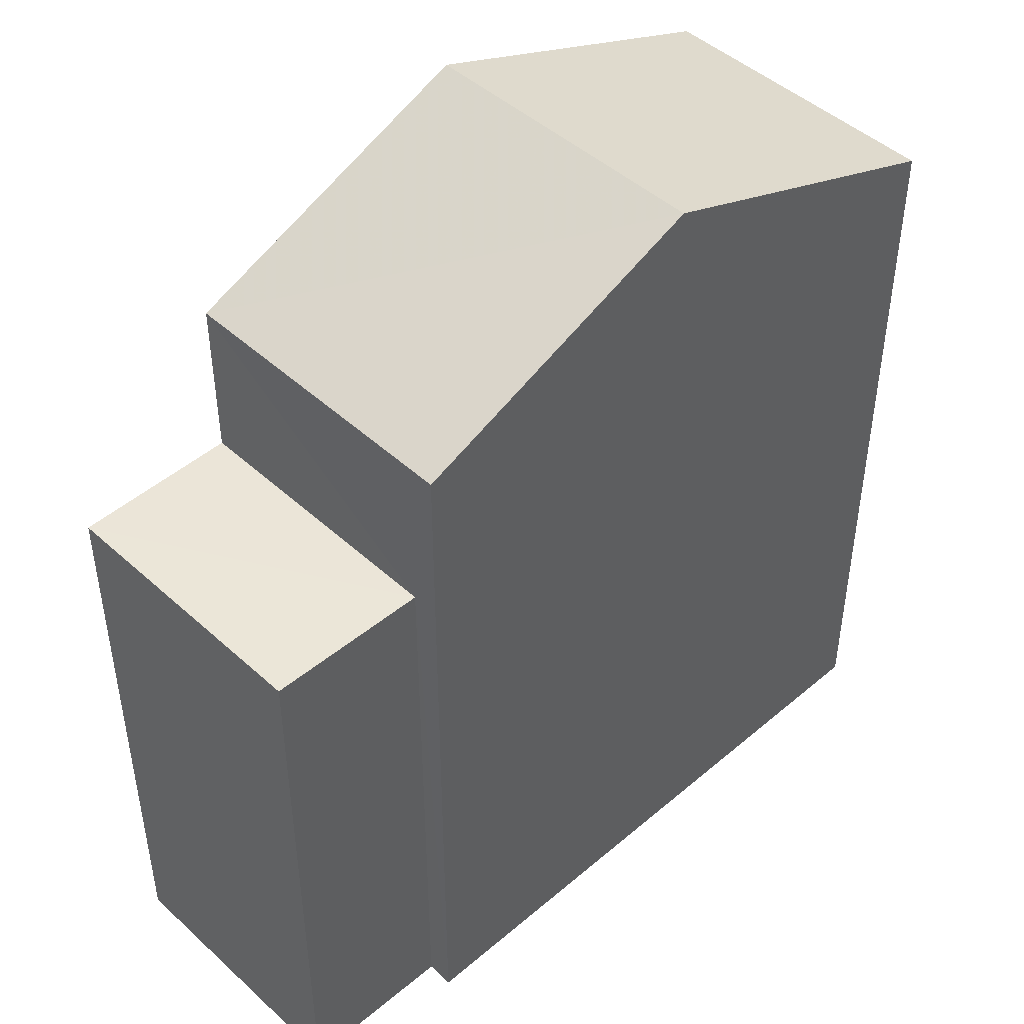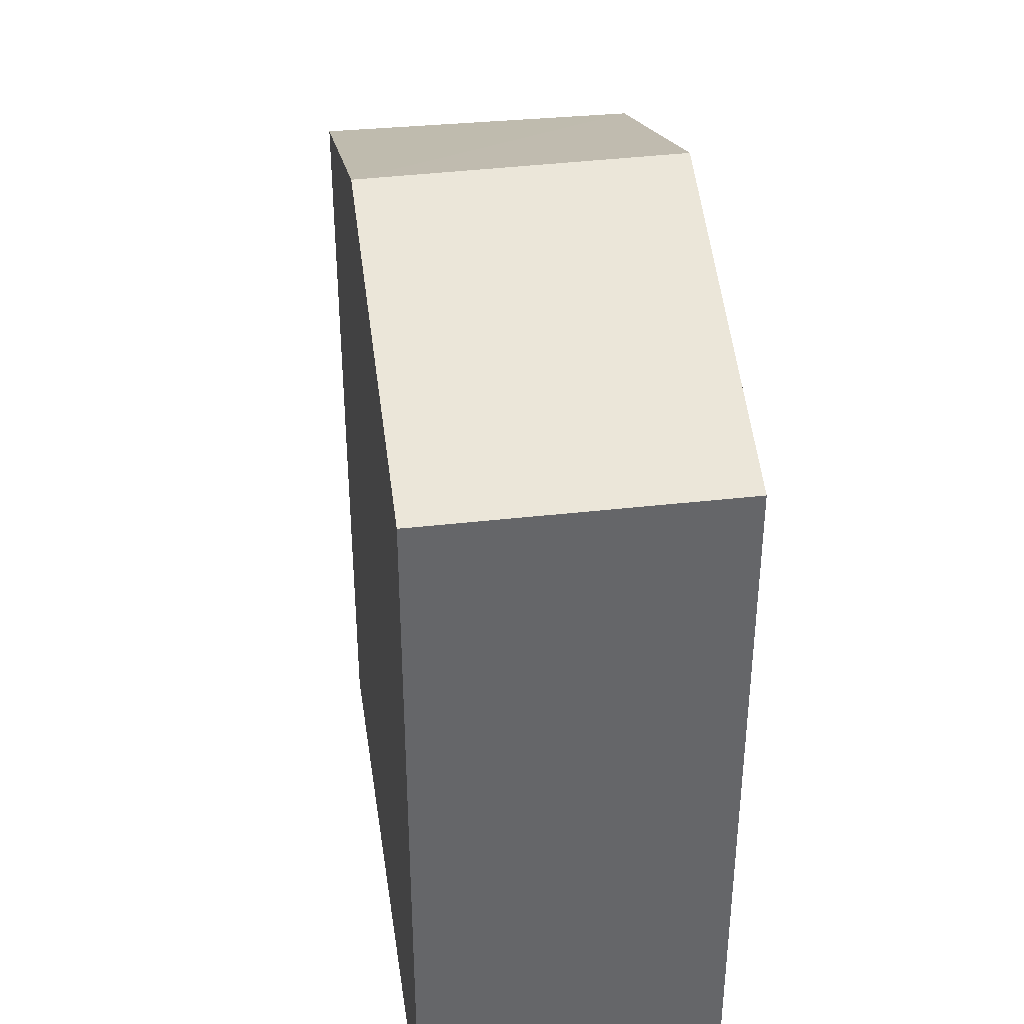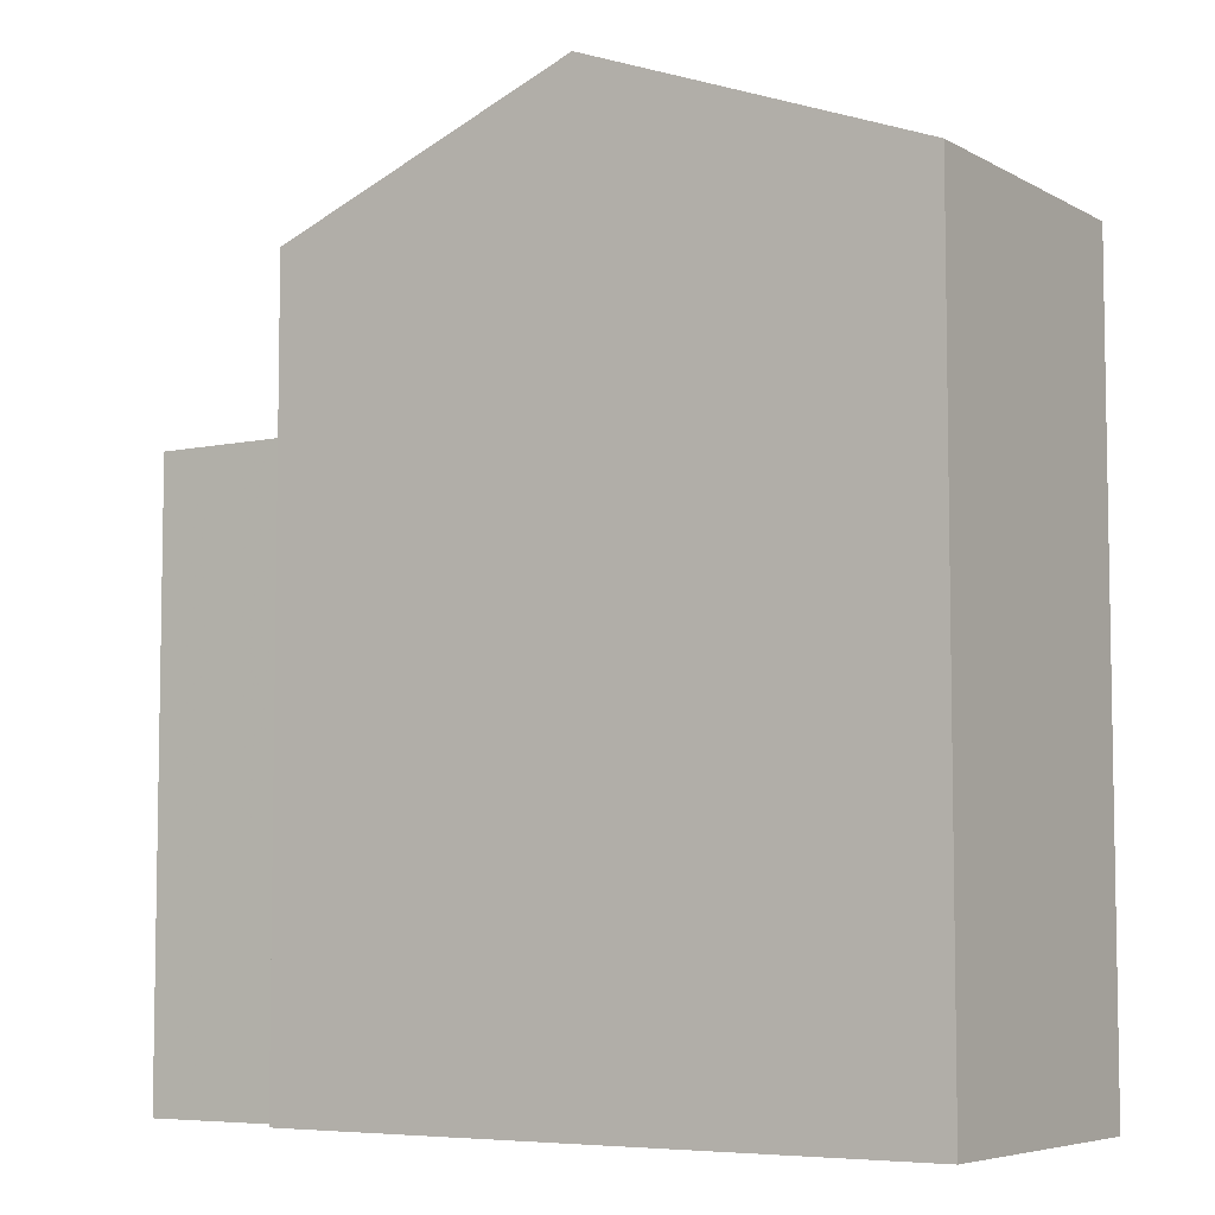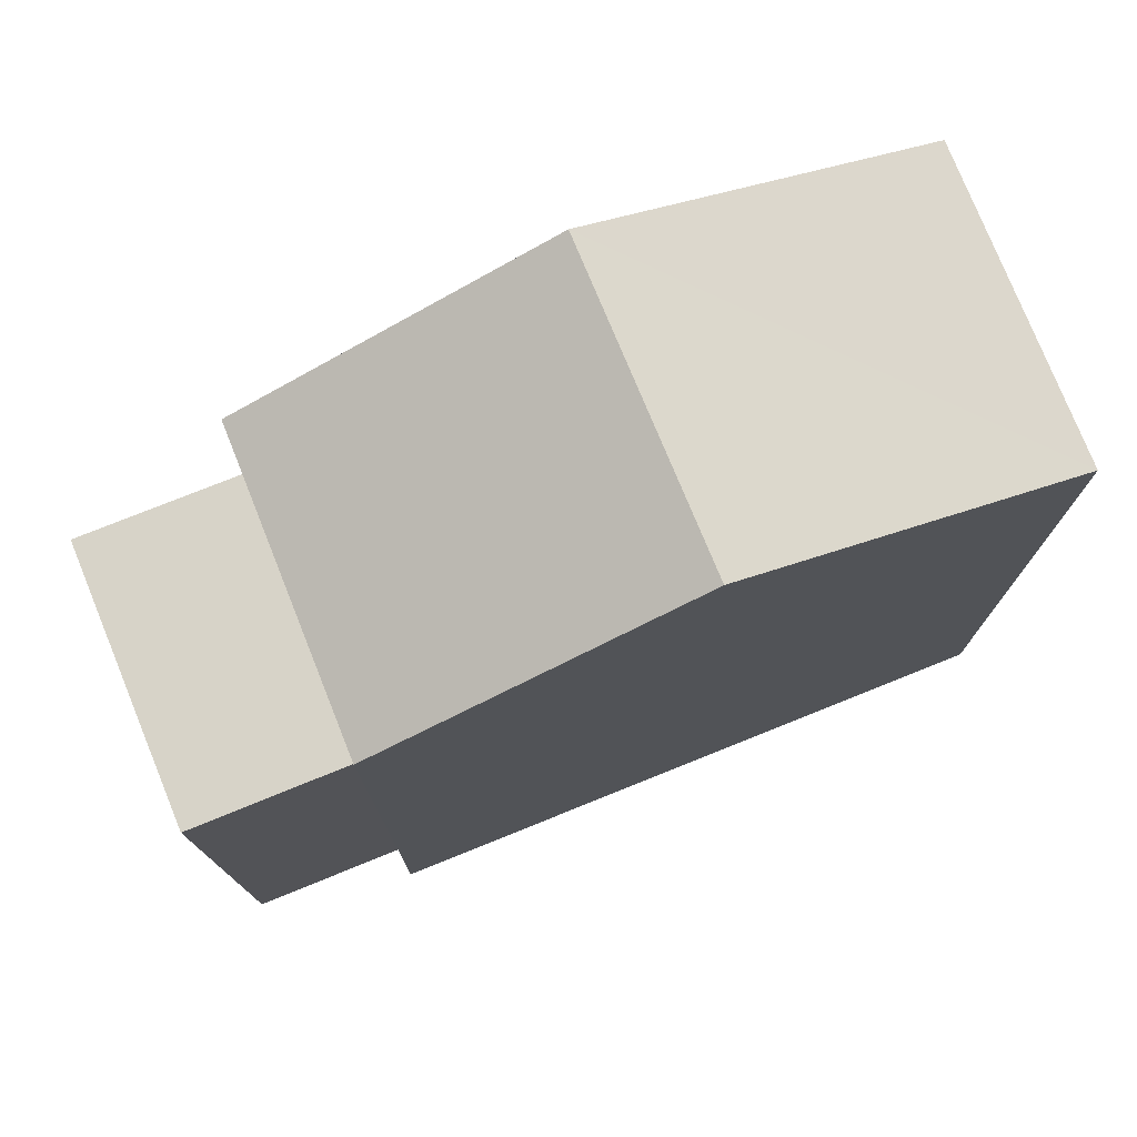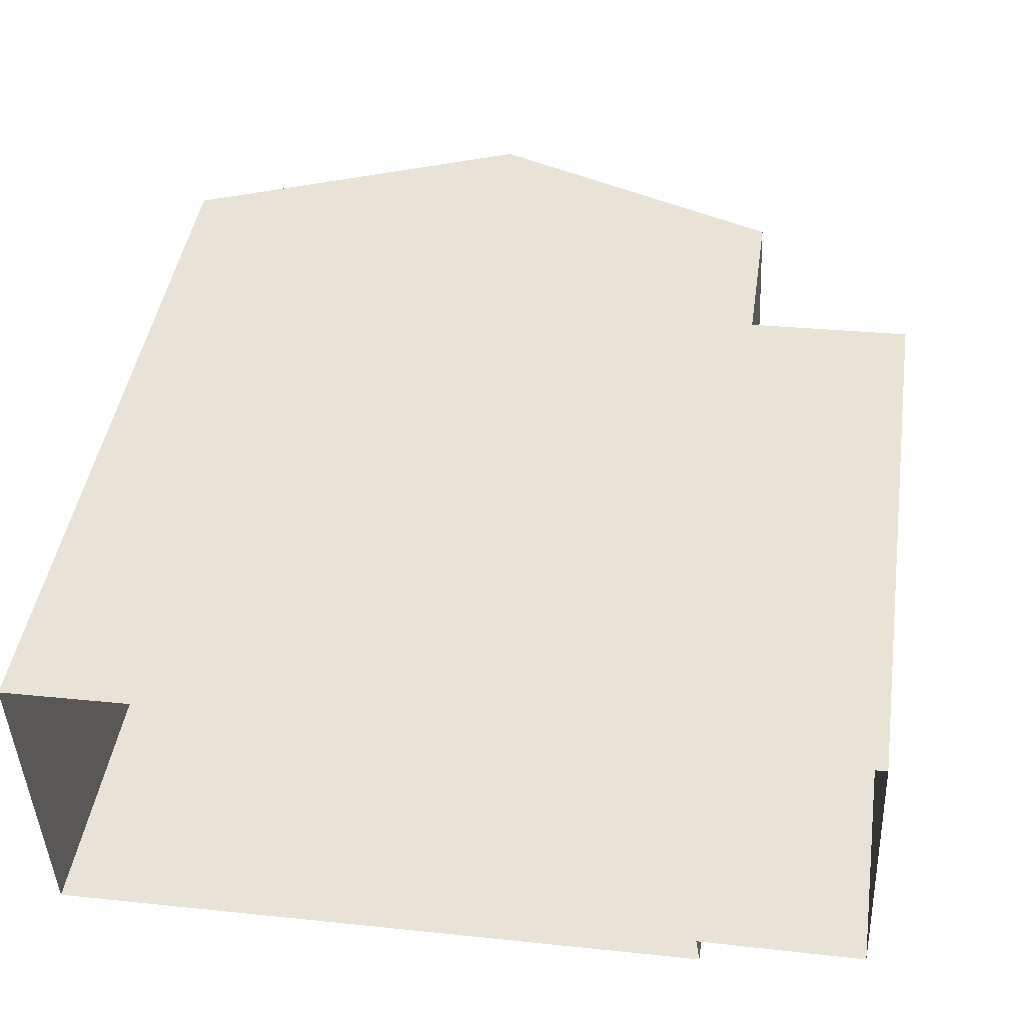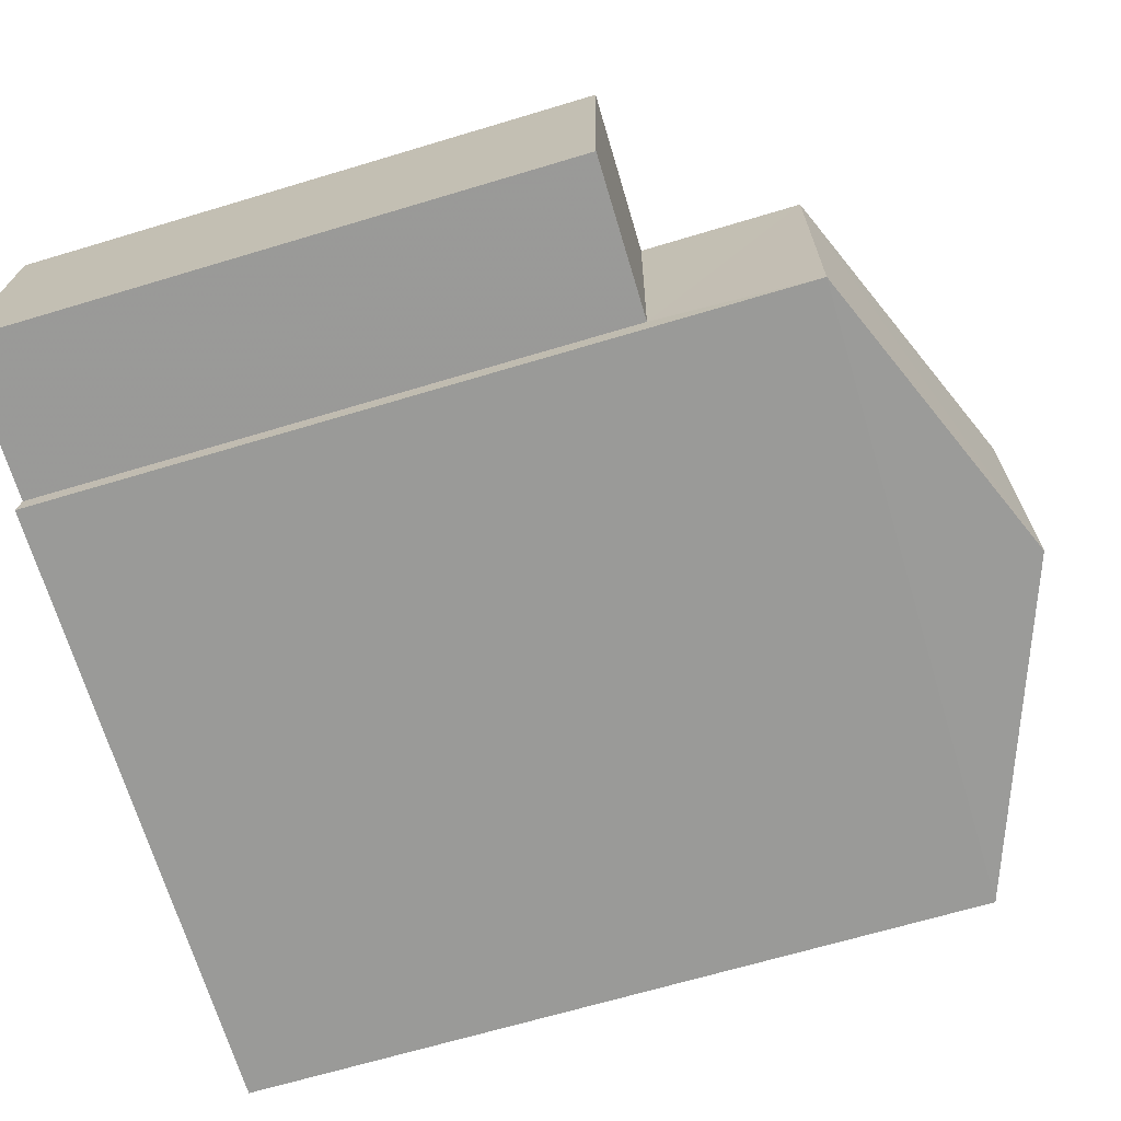
<metadata>
{"format":"obj","ext":"obj","renderer":"f3d","projection":"perspective","resolution":1024,"background":"white","views":[{"elev":46.0,"azim":-46.4,"up":"+Z"},{"elev":38.7,"azim":79.3,"up":"+Z"},{"elev":-6.2,"azim":30.3,"up":"+Z"},{"elev":76.8,"azim":-24.4,"up":"+Z"},{"elev":44.0,"azim":-171.3,"up":"+Y"},{"elev":-67.0,"azim":-73.2,"up":"+Y"}]}
</metadata>
<code>
v -3.733e+05 -1.044e+05 25.69
v -3.733e+05 -1.044e+05 25.69
v -3.733e+05 -1.044e+05 25.69
v -3.733e+05 -1.044e+05 25.69
v -3.733e+05 -1.044e+05 25.69
v -3.733e+05 -1.044e+05 25.69
v -3.733e+05 -1.044e+05 33.51
v -3.733e+05 -1.044e+05 33.51
v -3.733e+05 -1.044e+05 33.51
v -3.733e+05 -1.044e+05 33.51
v -3.733e+05 -1.044e+05 35.65
v -3.733e+05 -1.044e+05 35.65
v -3.733e+05 -1.044e+05 37.28
v -3.733e+05 -1.044e+05 37.28
v -3.733e+05 -1.044e+05 35.65
v -3.733e+05 -1.044e+05 35.65
f 1 2 3
f 3 2 4
f 4 2 5
f 2 6 5
f 7 8 9
f 7 10 8
f 11 12 13
f 14 11 13
f 15 16 14
f 13 15 14
f 16 3 4
f 16 15 3
f 2 1 7
f 1 12 7
f 7 11 10
f 7 12 11
f 2 9 6
f 2 7 9
f 12 1 15
f 12 15 13
f 1 3 15
f 8 5 6
f 9 8 6
f 14 16 10
f 11 14 10
f 16 4 10
f 10 4 5
f 10 5 8

</code>
